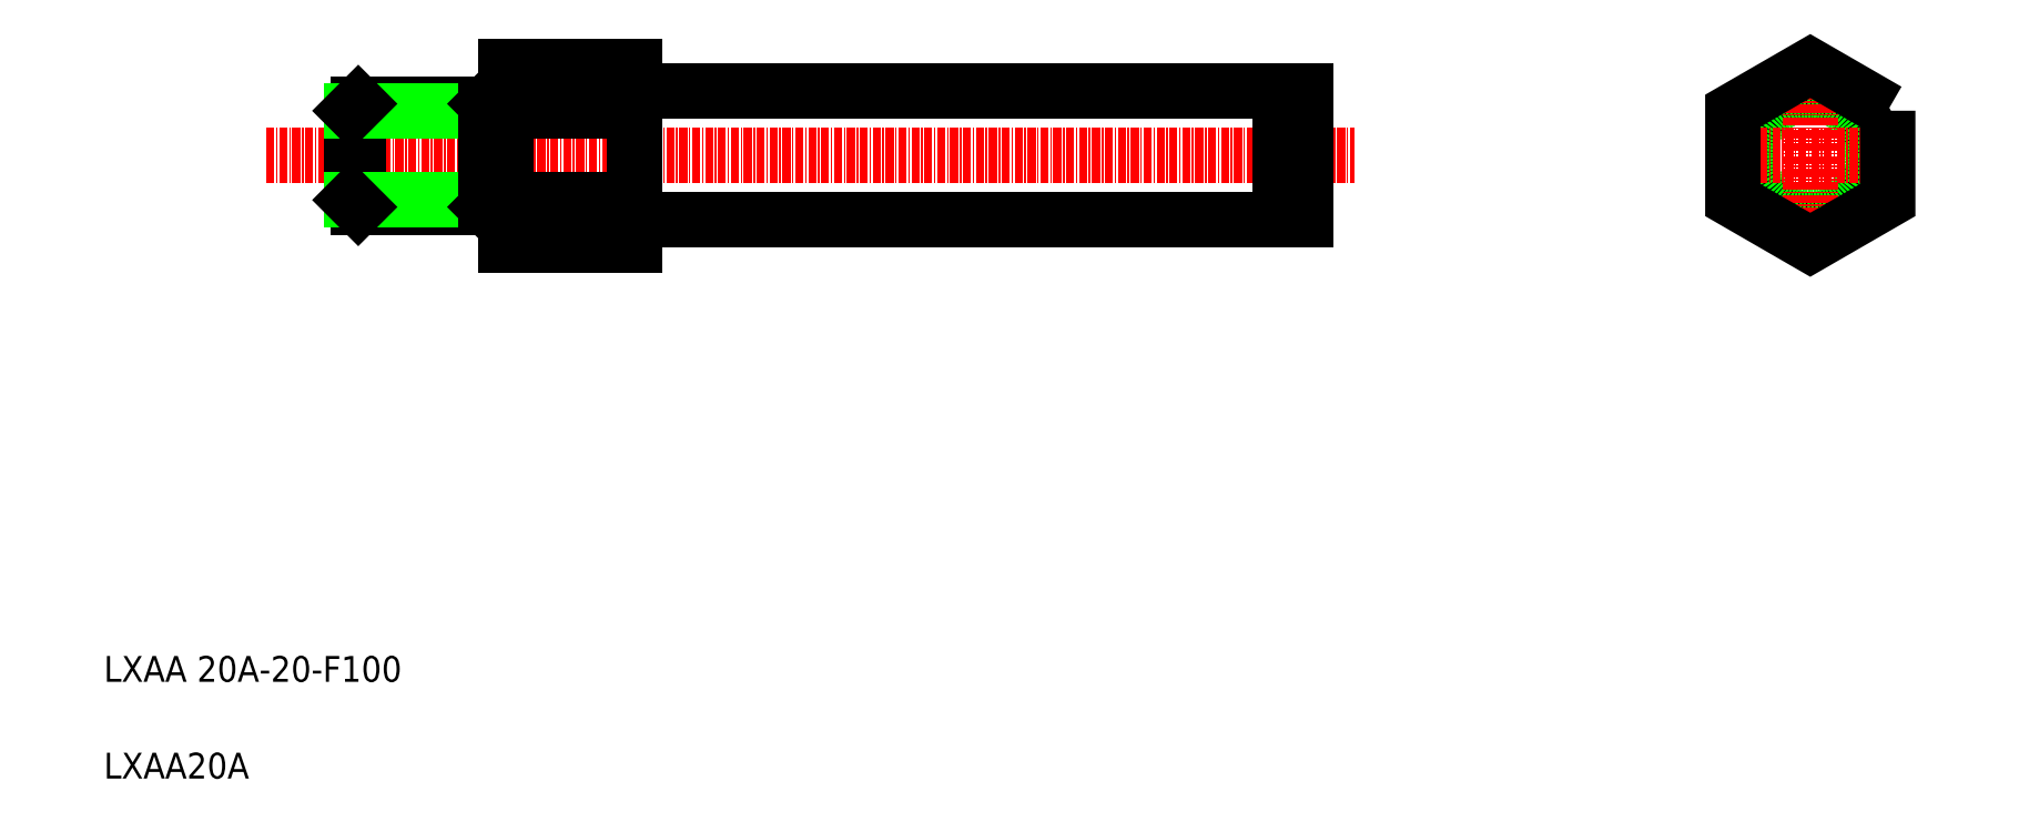
<metadata>
{"format":"dxf","ext":"dxf","renderer":"ezdxf+matplotlib","layout":"modelspace","background":"white","min_lineweight":24,"dpi":150}
</metadata>
<code>
0
SECTION
2
ENTITIES
0
LINE
8
0
10
-113.7
20
195.2
30
0
11
-13.86
21
195.2
31
0
0
LINE
8
0
10
-13.86
20
175.2
30
0
11
-113.7
21
175.2
31
0
0
LINE
8
CENTER
10
-171
20
185.2
30
0
11
-2.341
21
185.2
31
0
0
LINE
8
0
10
-113.9
20
199
30
0
11
-113.9
21
171.3
31
0
0
LINE
8
0
10
-133.9
20
199
30
0
11
-133.9
21
171.3
31
0
0
TEXT
8
0
10
-196.2
20
103.6
30
0
40
4
1
LXAA 20A-20-F100
0
TEXT
8
0
10
-196.2
20
88.56
30
0
40
4
1
LXAA20A
0
ARC
8
0
10
-113.7
20
175
30
0
40
0.2
50
90
51
180
0
ARC
8
0
10
-113.7
20
195.4
30
0
40
0.2
50
180
51
270
0
LINE
8
0
10
-108.7
20
195.2
30
0
11
-108.7
21
195.2
31
0
0
LINE
8
0
10
-103.8
20
195.2
30
0
11
-103.8
21
195.2
31
0
0
LINE
8
0
10
-13.86
20
195.2
30
0
11
-13.86
21
175.2
31
0
0
LINE
8
0
10
-12.51
20
195.2
30
0
11
-12.51
21
175.2
31
0
0
LINE
8
0
10
-9.858
20
195.2
30
0
11
-9.858
21
175.2
31
0
0
CIRCLE
8
0
10
68.35
20
185.2
30
0
40
10
0
CIRCLE
8
0
10
68.35
20
185.2
30
0
40
9.5
0
LINE
8
CENTER
10
68.35
20
201.1
30
0
11
68.35
21
169.3
31
0
0
LINE
8
0
10
-12.51
20
175.2
30
0
11
-9.858
21
175.2
31
0
0
LINE
8
0
10
-13.86
20
175.7
30
0
11
-12.51
21
175.7
31
0
0
LINE
8
0
10
-13.86
20
194.7
30
0
11
-12.51
21
194.7
31
0
0
LINE
8
0
10
-12.51
20
195.2
30
0
11
-9.858
21
195.2
31
0
0
LINE
8
CENTER
10
52.46
20
185.2
30
0
11
84.24
21
185.2
31
0
0
POLYLINE
8
0
66
     1
10
0
20
0
30
0
70
     1
0
VERTEX
8
0
10
80.35
20
192.1
30
0
0
VERTEX
8
0
10
68.35
20
199
30
0
0
VERTEX
8
0
10
56.35
20
192.1
30
0
0
VERTEX
8
0
10
56.35
20
178.2
30
0
0
VERTEX
8
0
10
68.35
20
171.3
30
0
0
VERTEX
8
0
10
80.35
20
178.2
30
0
0
SEQEND
8
0
0
LINE
8
0
10
-113.9
20
192.1
30
0
11
-133.9
21
192.1
31
0
0
LINE
8
0
10
-113.9
20
178.2
30
0
11
-133.9
21
178.2
31
0
0
LINE
8
0
10
-113.9
20
199
30
0
11
-133.9
21
199
31
0
0
LINE
8
0
10
-113.9
20
171.3
30
0
11
-133.9
21
171.3
31
0
0
LINE
8
0
10
-156.8
20
177.2
30
0
11
-136.9
21
177.2
31
0
0
LINE
8
0
10
-156.8
20
193.2
30
0
11
-136.9
21
193.2
31
0
0
LINE
8
0
10
-157.9
20
192.1
30
0
11
-157.9
21
178.3
31
0
0
LINE
8
0
10
-156.8
20
193.2
30
0
11
-156.8
21
177.2
31
0
0
LINE
8
0
10
-157.9
20
192.1
30
0
11
-135.9
21
192.1
31
0
0
LINE
8
0
10
-157.9
20
192.1
30
0
11
-156.8
21
193.2
31
0
0
LINE
8
0
10
-157.9
20
185.2
30
0
11
-157.9
21
185.2
31
0
0
LINE
8
0
10
-157.9
20
178.3
30
0
11
-135.9
21
178.3
31
0
0
LINE
8
0
10
-157.9
20
178.3
30
0
11
-156.8
21
177.2
31
0
0
LINE
8
0
10
-135.9
20
178.3
30
0
11
-136.9
21
177.2
31
0
0
LINE
8
0
10
-135.9
20
188.6
30
0
11
-135.9
21
188.6
31
0
0
LINE
8
0
10
-135.9
20
185.2
30
0
11
-135.9
21
185.2
31
0
0
LINE
8
0
10
-135.9
20
192.1
30
0
11
-136.9
21
193.2
31
0
0
LINE
8
0
10
-136.9
20
193.2
30
0
11
-136.9
21
177.2
31
0
0
LINE
8
0
10
-135.9
20
192.1
30
0
11
-135.9
21
178.3
31
0
0
LINE
8
0
10
-135.9
20
192.1
30
0
11
-133.9
21
192.1
31
0
0
LINE
8
0
10
-135.9
20
178.3
30
0
11
-133.9
21
178.3
31
0
0
ENDSEC
0
EOF

</code>
